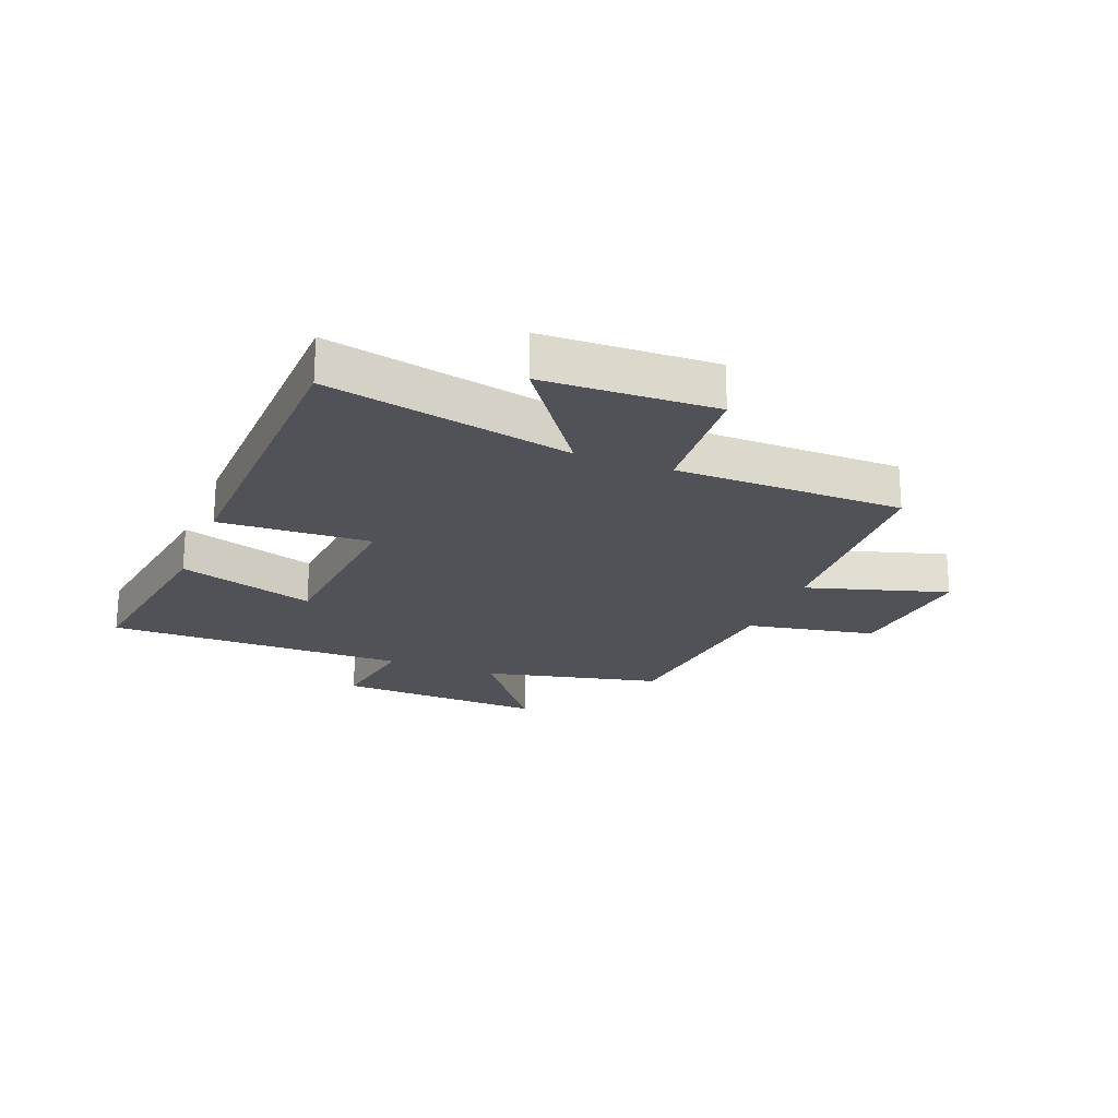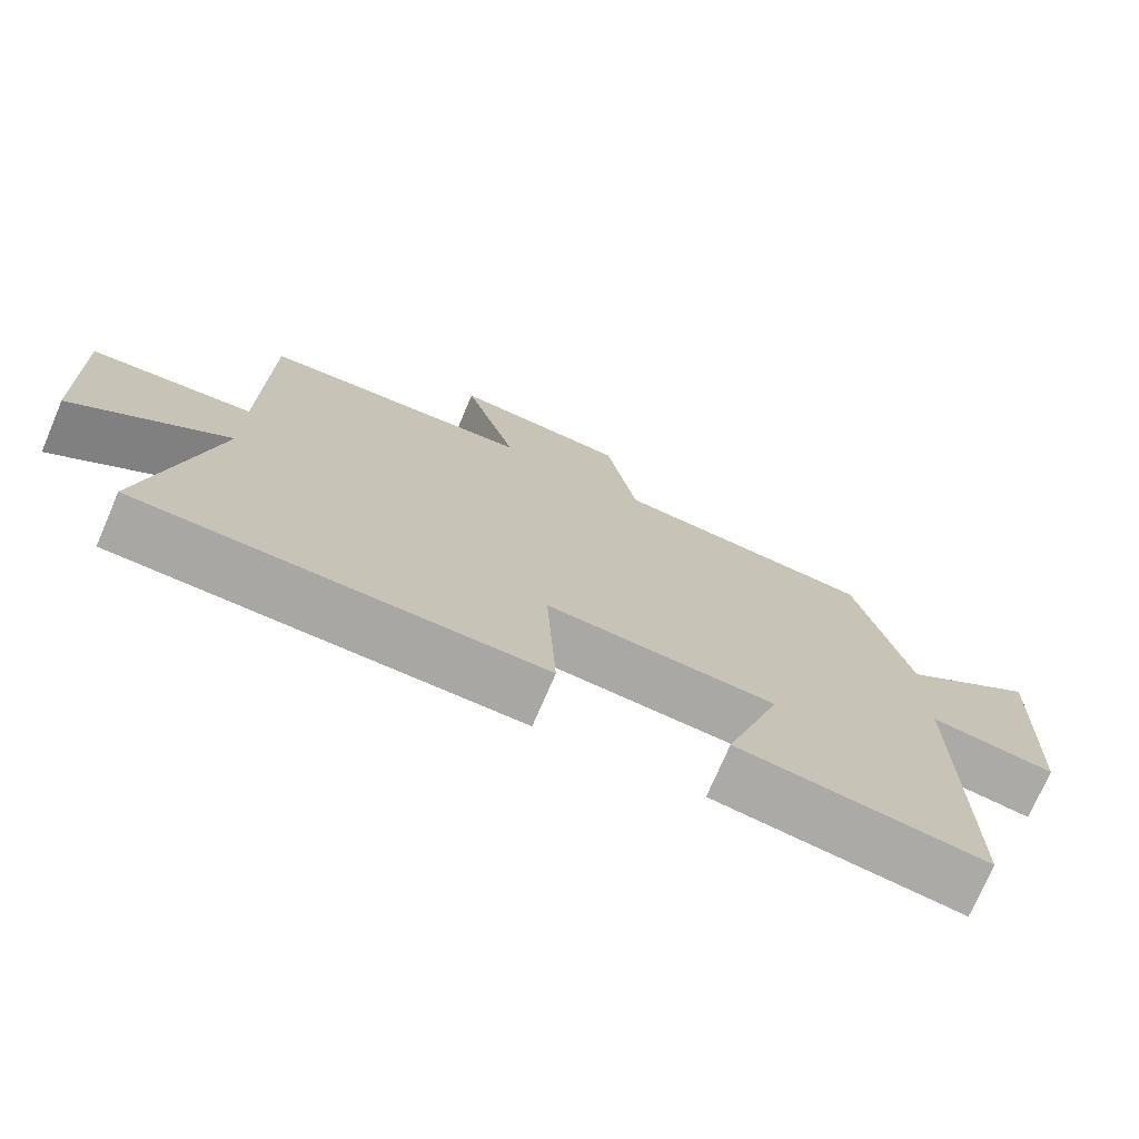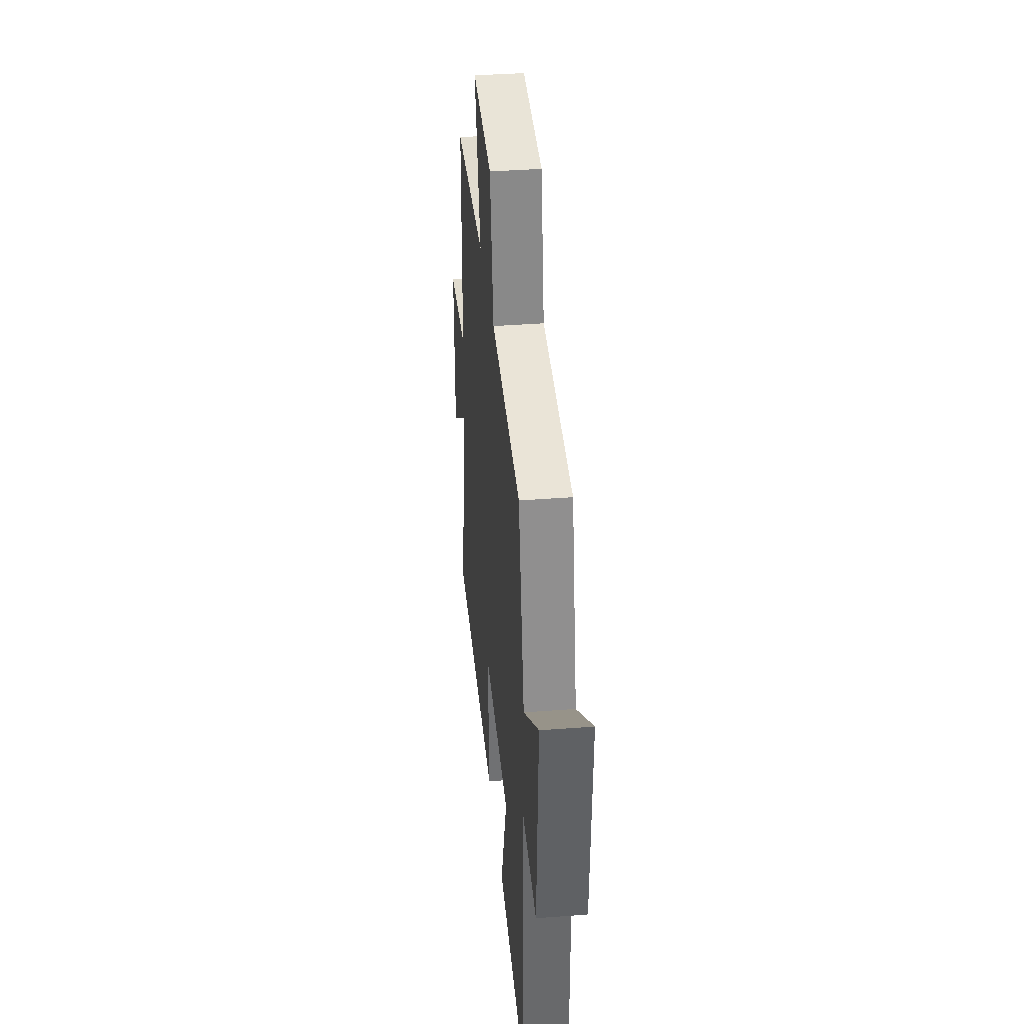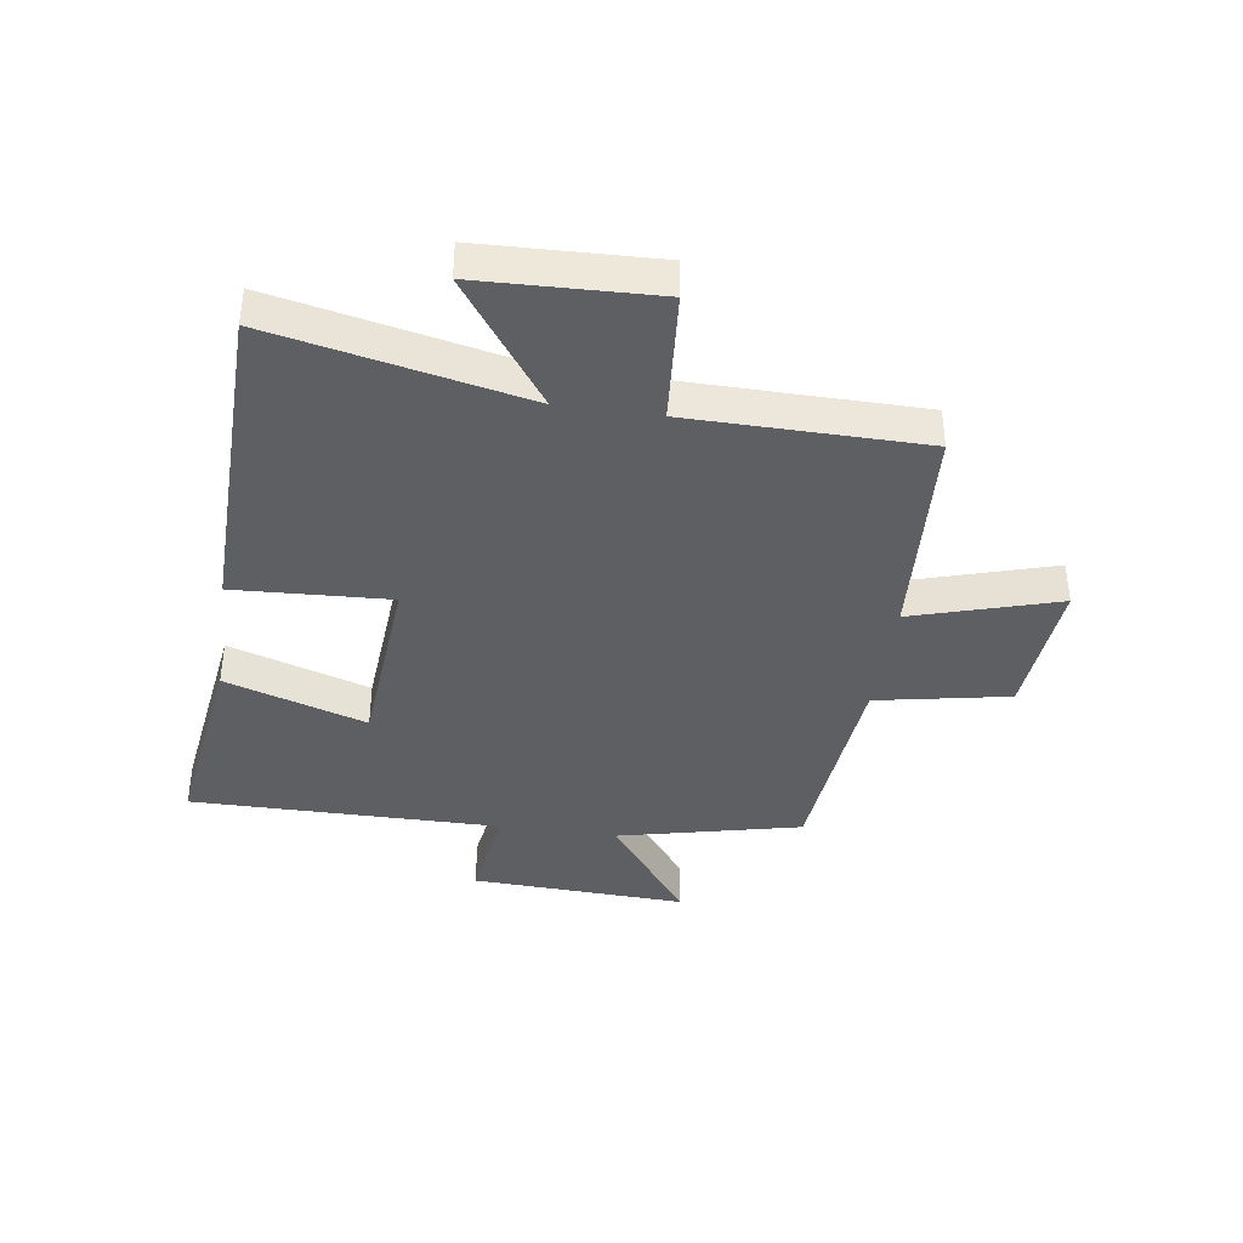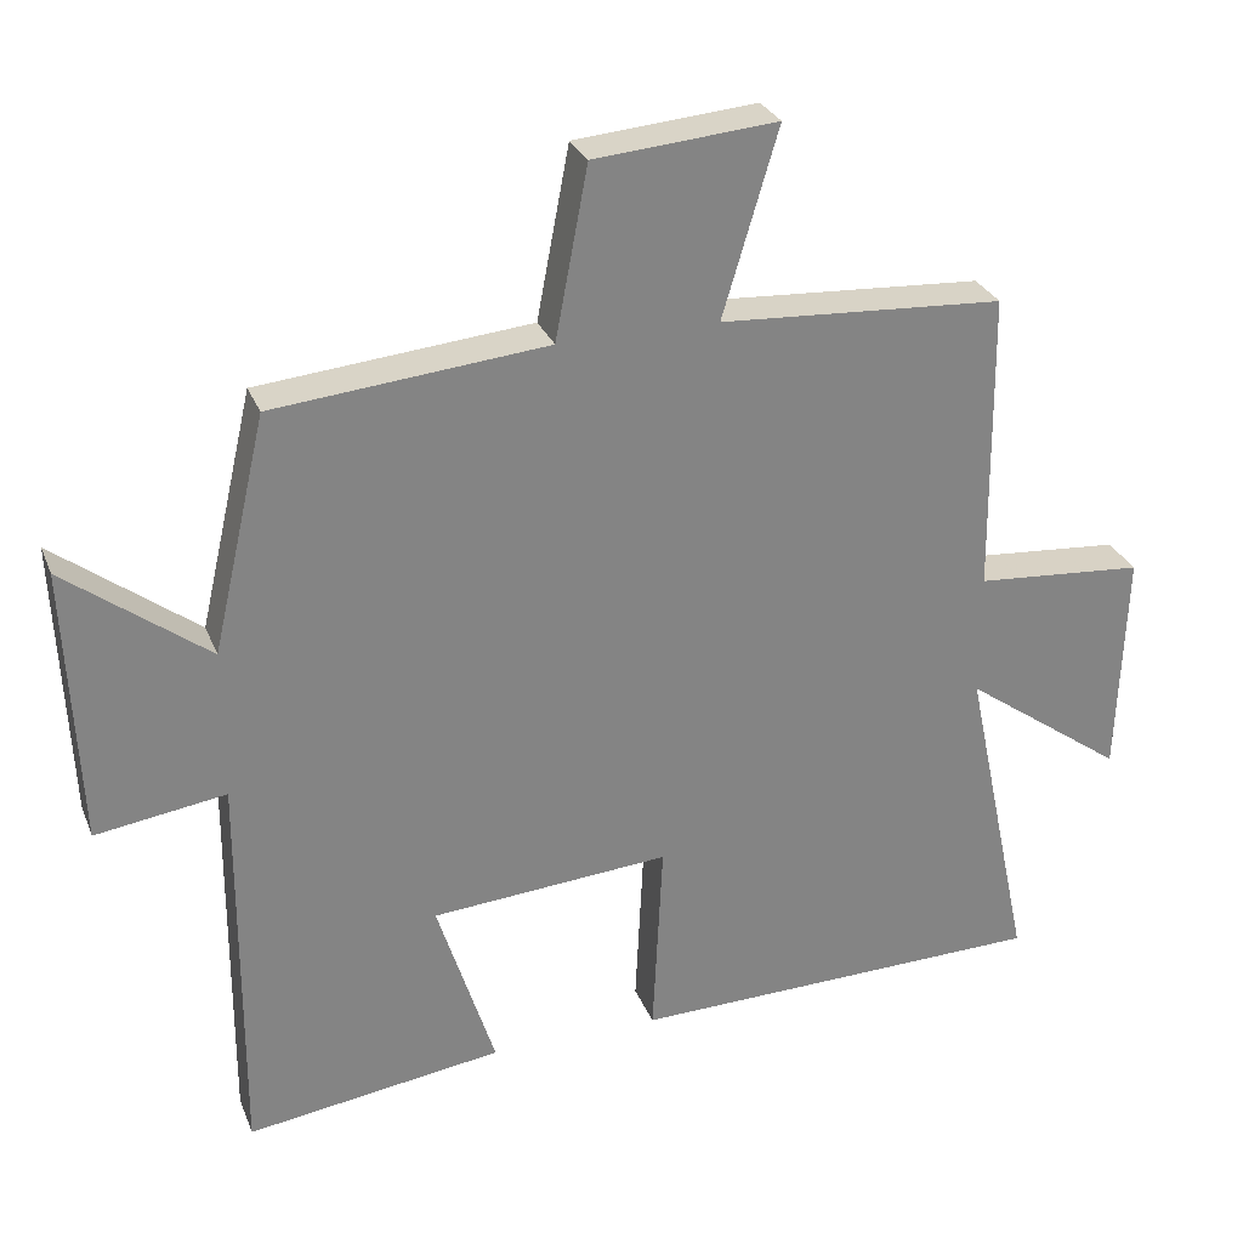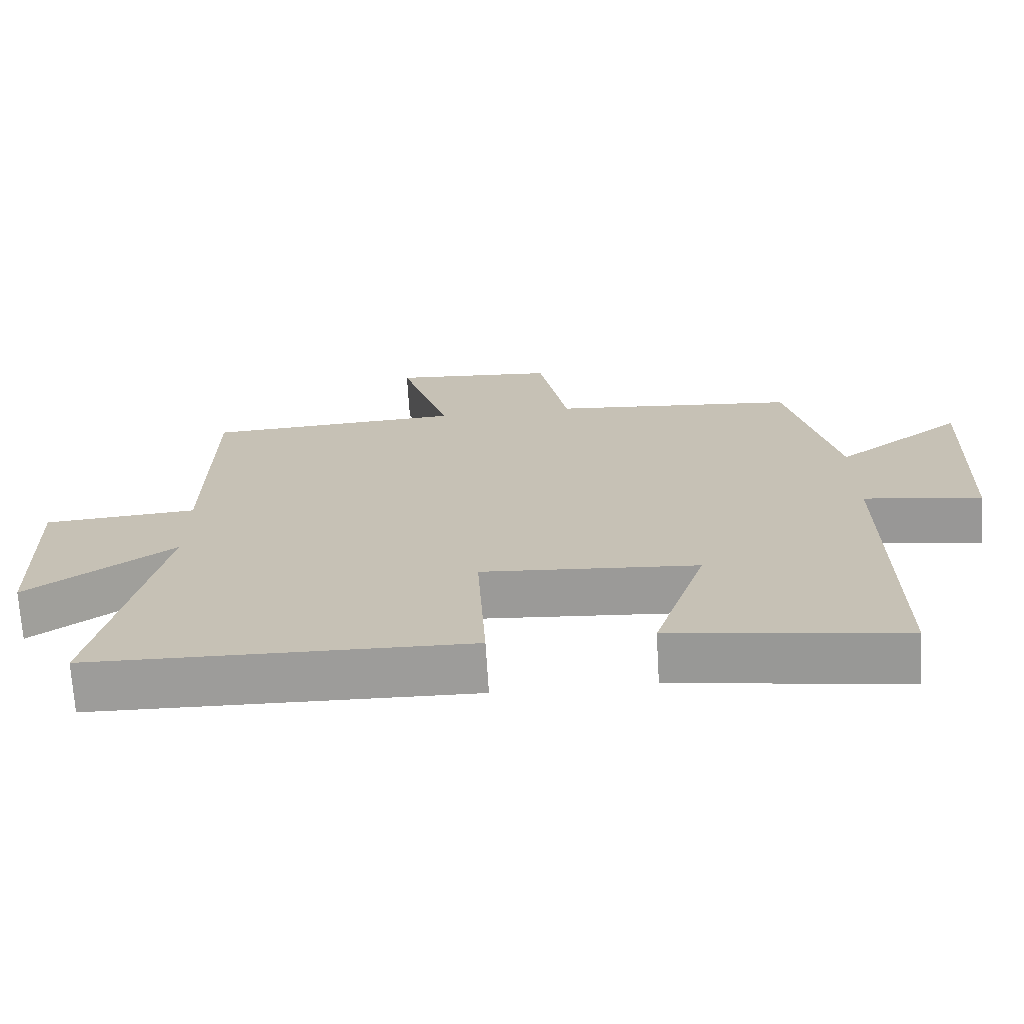
<metadata>
{"format":"obj","ext":"obj","renderer":"f3d","projection":"perspective","resolution":1024,"background":"white","views":[{"elev":-21.4,"azim":-111.6,"up":"+Y"},{"elev":-74.2,"azim":-23.2,"up":"+Z"},{"elev":38.0,"azim":84.4,"up":"+Z"},{"elev":-39.5,"azim":-98.2,"up":"+Y"},{"elev":28.5,"azim":161.0,"up":"+Z"},{"elev":-70.5,"azim":3.5,"up":"+Z"}]}
</metadata>
<code>
v -0.588 0.07 -0.488
v -0.5 0.07 -0.071
v -0.708 0.07 -0.22
v -0.718 0.07 0.072
v -0.5 0.07 0.089
v -0.496 0.07 0.478
v -0.129 0.07 0.5
v -0.201 0.07 0.741
v 0.035 0.07 0.721
v 0.077 0.07 0.5
v 0.43 0.07 0.466
v 0.5 0.07 0.162
v 0.684 0.07 0.301
v 0.668 0.07 -0.057
v 0.5 0.07 -0.032
v 0.502 0.07 -0.547
v 0.171 0.07 -0.5
v 0.246 0.07 -0.266
v -0.062 0.07 -0.242
v -0.049 0.07 -0.5
v -0.588 0 -0.488
v -0.5 0 -0.071
v -0.708 0 -0.22
v -0.718 0 0.072
v -0.5 0 0.089
v -0.496 0 0.478
v -0.129 0 0.5
v -0.201 0 0.741
v 0.035 0 0.721
v 0.077 0 0.5
v 0.43 0 0.466
v 0.5 0 0.162
v 0.684 0 0.301
v 0.668 0 -0.057
v 0.5 0 -0.032
v 0.502 0 -0.547
v 0.171 0 -0.5
v 0.246 0 -0.266
v -0.062 0 -0.242
v -0.049 0 -0.5
f 19 20 1 2
f 18 19 2
f 15 16 17 18
f 15 18 2
f 12 13 14 15
f 10 11 12 15
f 10 15 2
f 7 8 9 10
f 5 6 7 10
f 5 10 2 3
f 3 4 5
f 22 21 40 39
f 22 39 38
f 38 37 36 35
f 22 38 35
f 35 34 33 32
f 35 32 31 30
f 22 35 30
f 30 29 28 27
f 30 27 26 25
f 23 22 30 25
f 25 24 23
f 1 21 22 2
f 2 22 23 3
f 3 23 24 4
f 4 24 25 5
f 5 25 26 6
f 6 26 27 7
f 7 27 28 8
f 8 28 29 9
f 9 29 30 10
f 10 30 31 11
f 11 31 32 12
f 12 32 33 13
f 13 33 34 14
f 14 34 35 15
f 15 35 36 16
f 16 36 37 17
f 17 37 38 18
f 18 38 39 19
f 19 39 40 20
f 20 40 21 1

</code>
